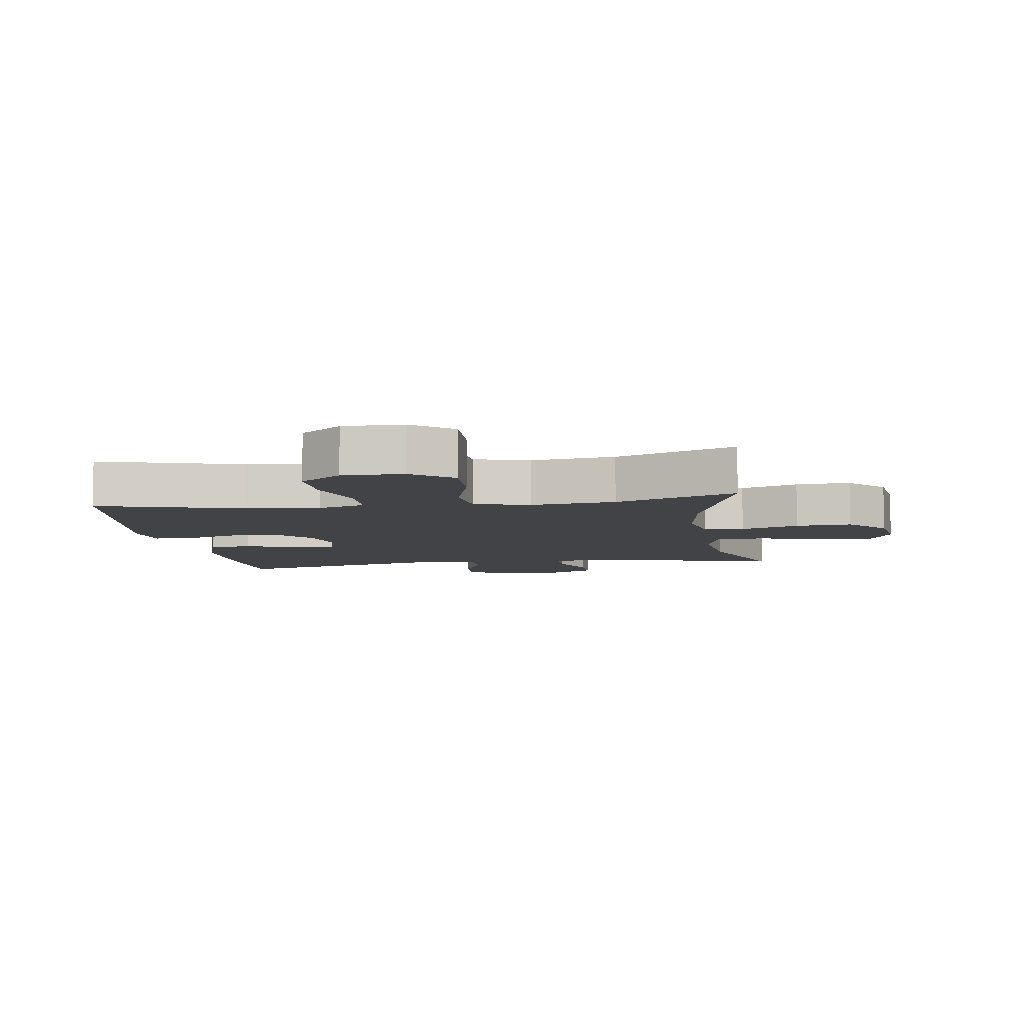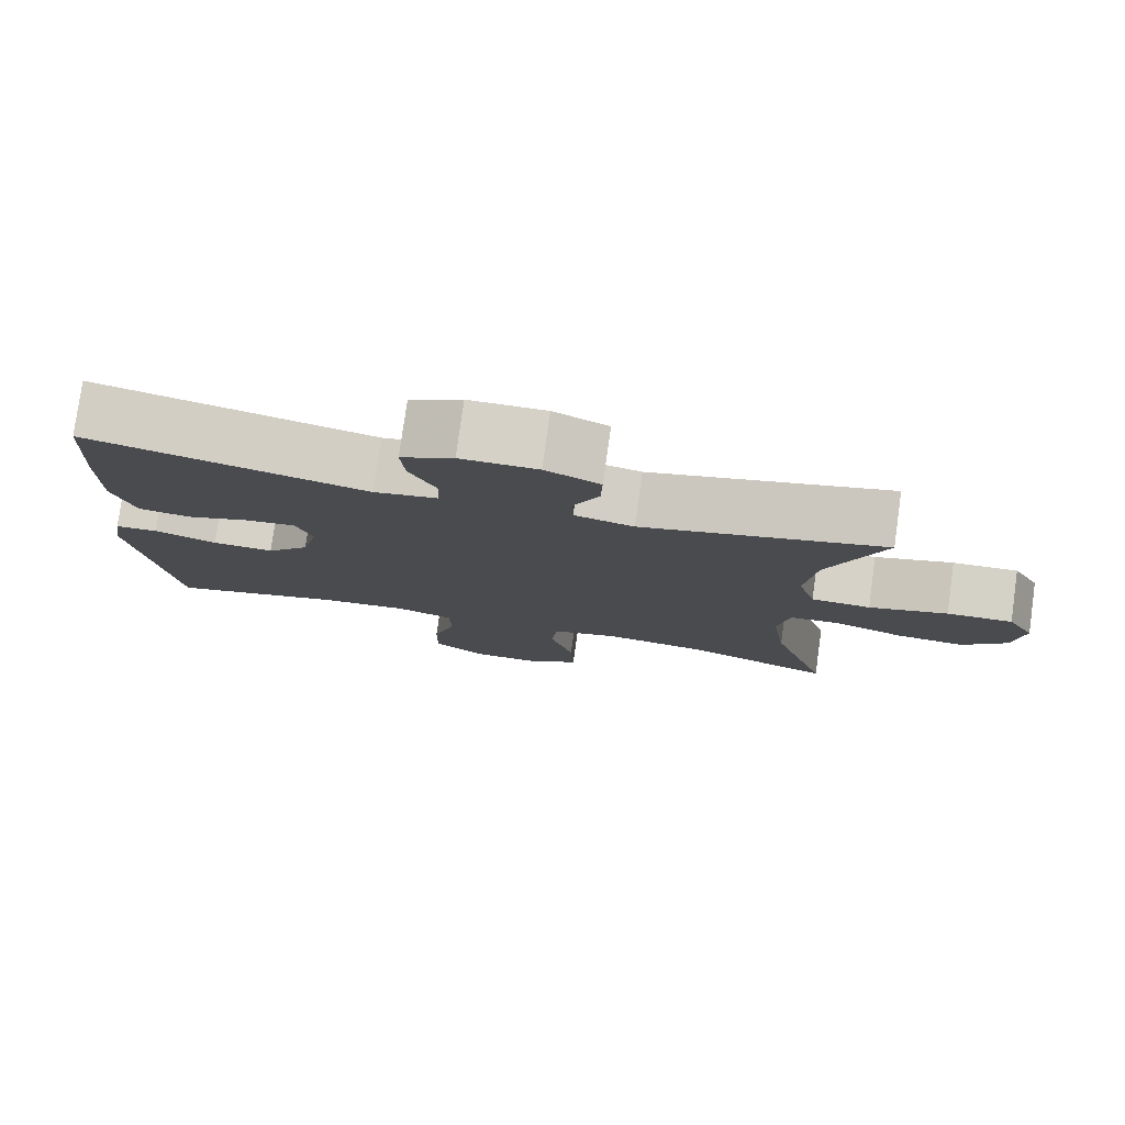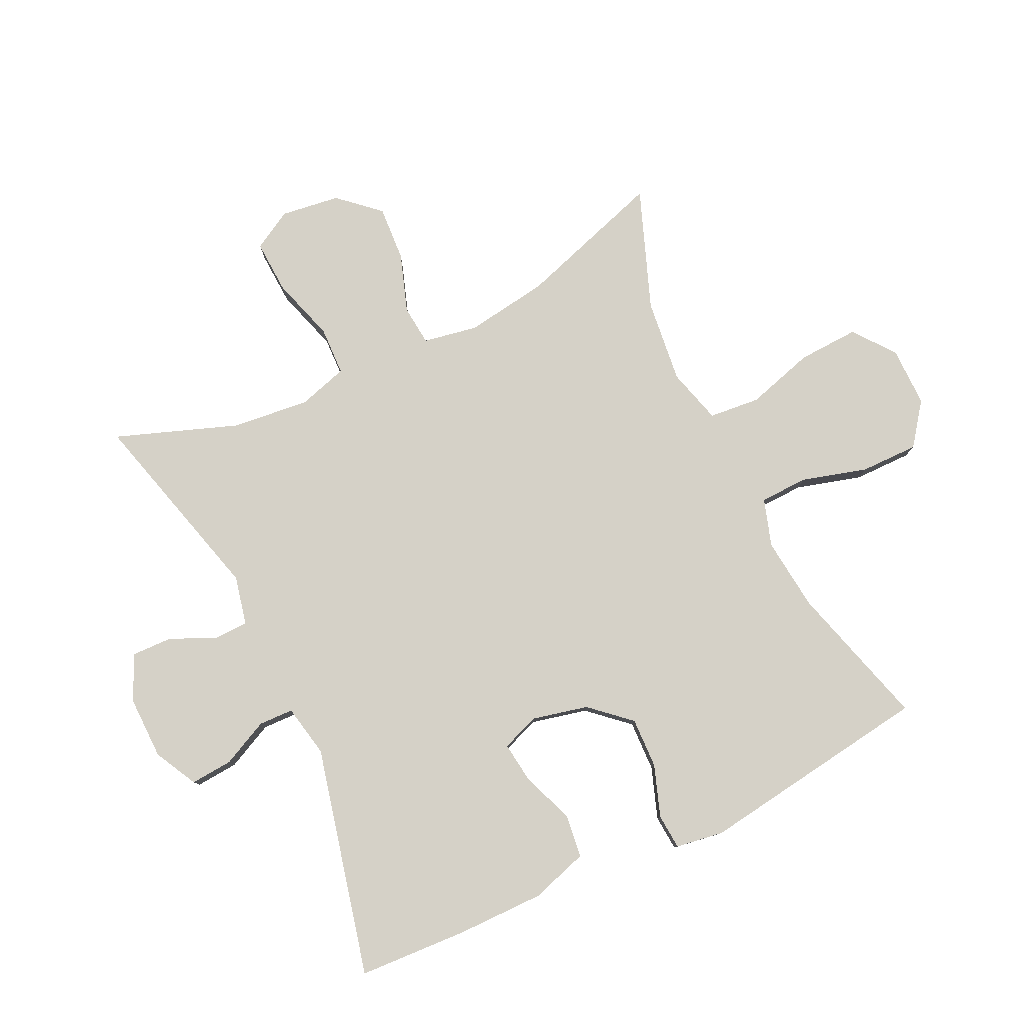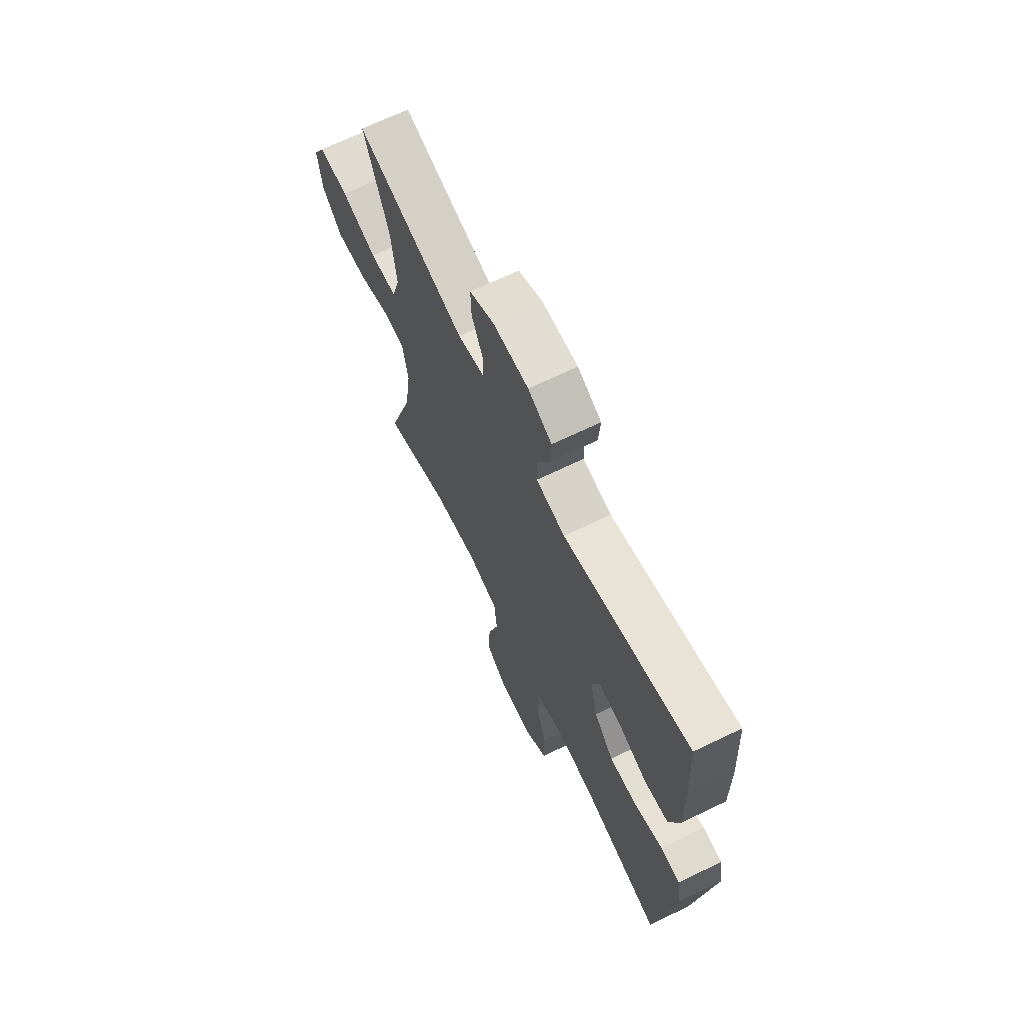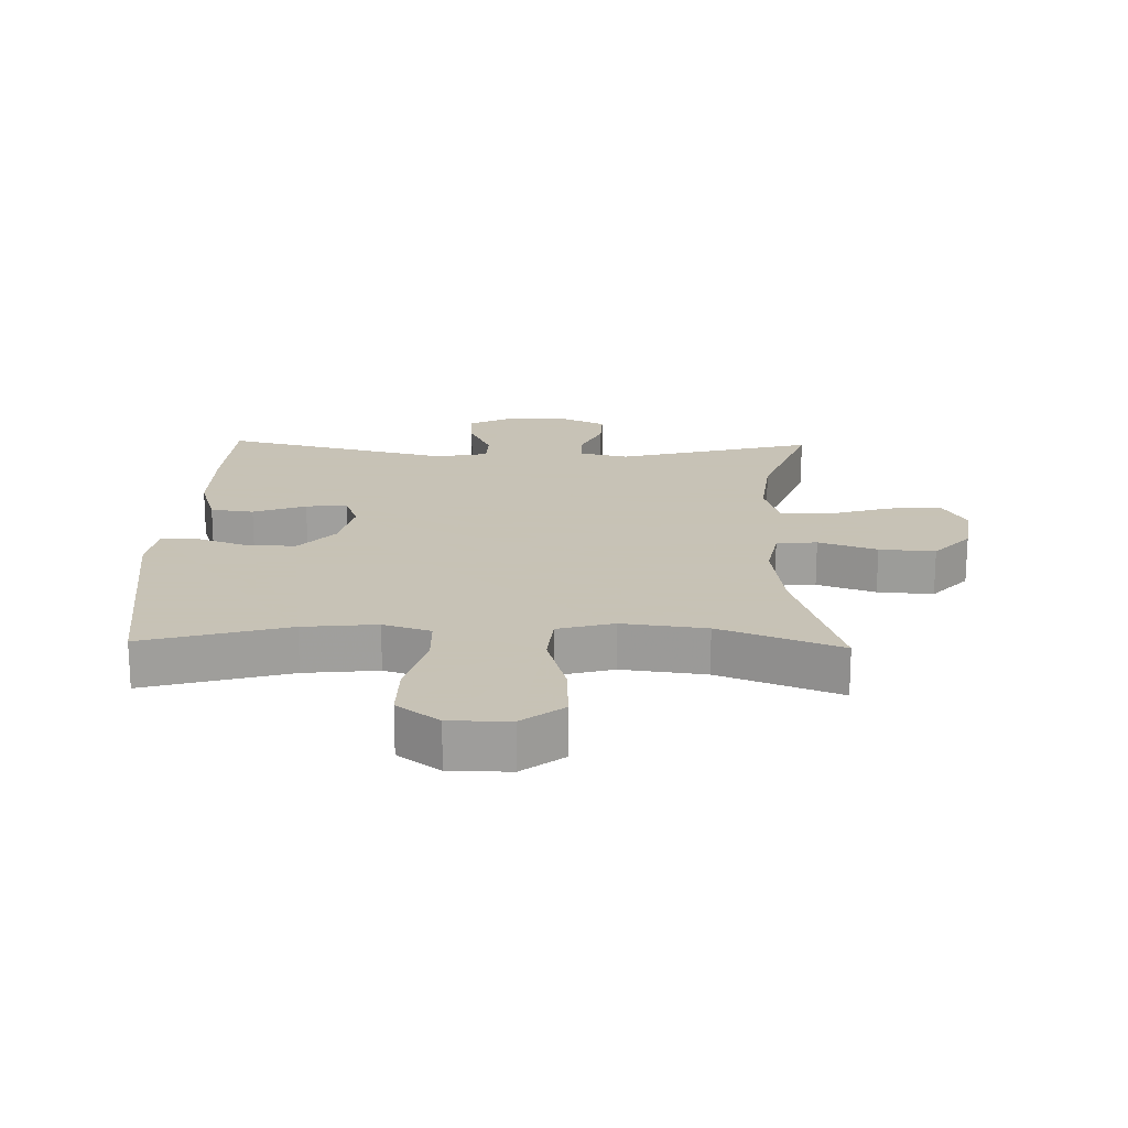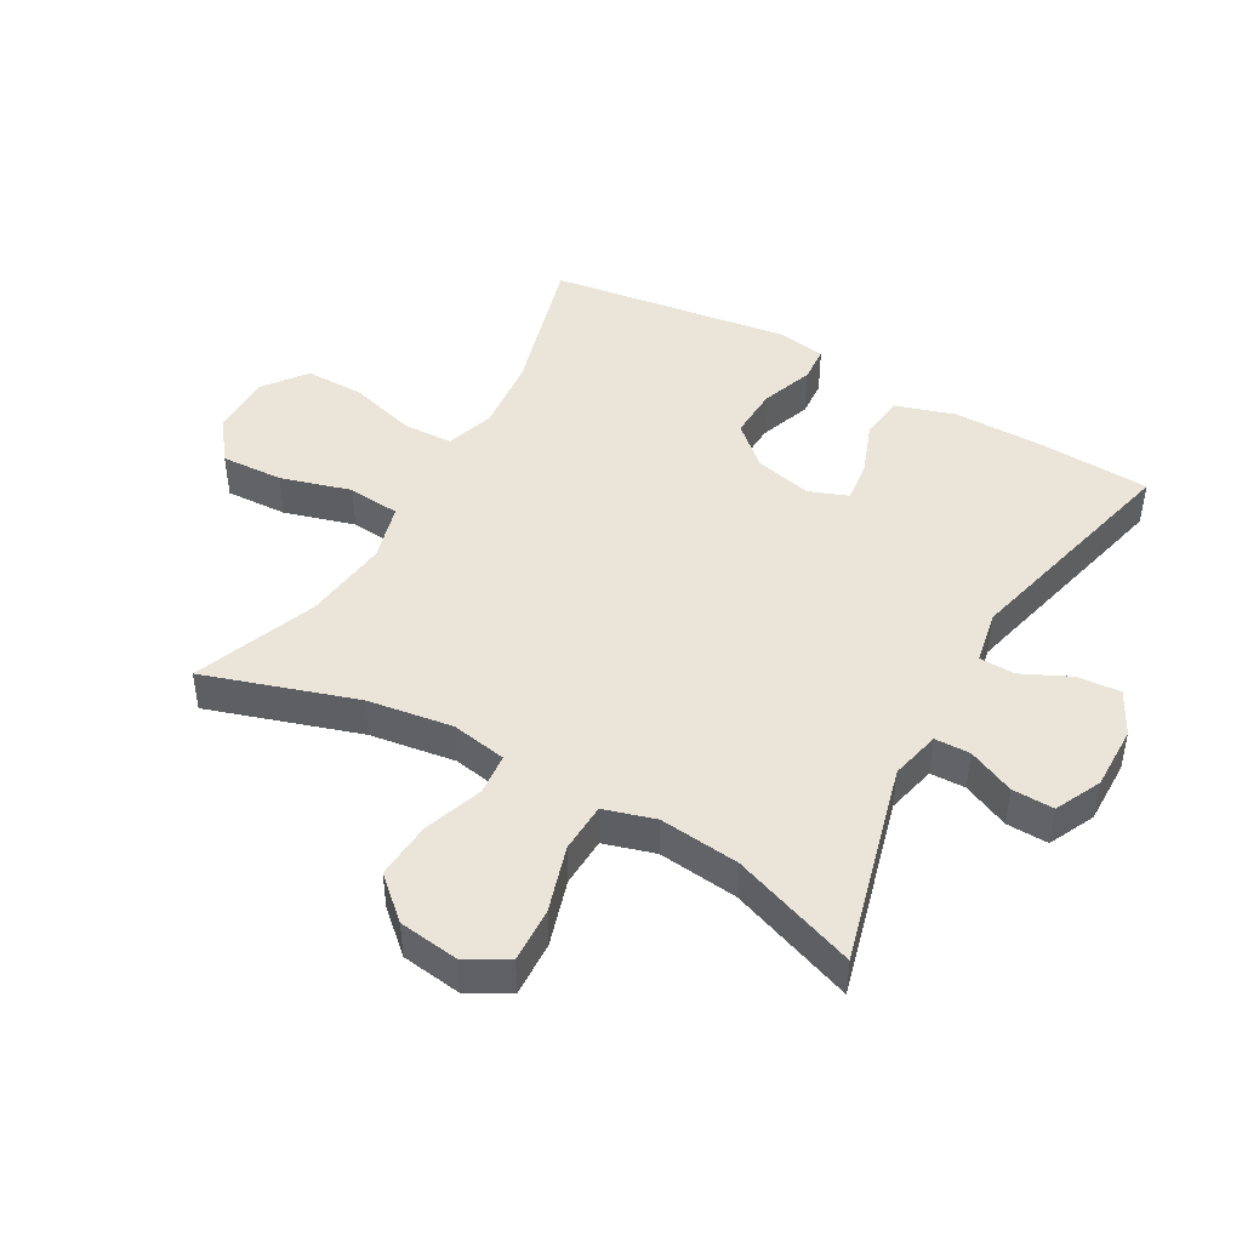
<metadata>
{"format":"obj","ext":"obj","renderer":"f3d","projection":"perspective","resolution":1024,"background":"white","views":[{"elev":-7.2,"azim":-171.4,"up":"+Y"},{"elev":78.9,"azim":-172.1,"up":"+Z"},{"elev":79.7,"azim":64.2,"up":"+Y"},{"elev":67.9,"azim":64.2,"up":"+Z"},{"elev":19.1,"azim":-178.5,"up":"+Y"},{"elev":45.3,"azim":-60.6,"up":"+Y"}]}
</metadata>
<code>
v 0.5 0.07 0.5
v 0.51 0.07 0.327
v 0.511 0.07 0.189
v 0.483 0.07 0.098
v 0.415 0.07 0.089
v 0.332 0.07 0.12
v 0.267 0.07 0.128
v 0.245 0.07 0.068
v 0.266 0.07 -0.02
v 0.322 0.07 -0.082
v 0.402 0.07 -0.079
v 0.483 0.07 -0.05
v 0.539 0.07 -0.054
v 0.551 0.07 -0.13
v 0.5 0.07 -0.5
v 0.272 0.07 -0.436
v 0.156 0.07 -0.424
v 0.081 0.07 -0.448
v 0.079 0.07 -0.525
v 0.109 0.07 -0.628
v 0.11 0.07 -0.72
v 0.044 0.07 -0.77
v -0.051 0.07 -0.77
v -0.116 0.07 -0.72
v -0.112 0.07 -0.624
v -0.081 0.07 -0.516
v -0.089 0.07 -0.435
v -0.177 0.07 -0.411
v -0.31 0.07 -0.427
v -0.5 0.07 -0.5
v -0.426 0.07 -0.267
v -0.407 0.07 -0.135
v -0.423 0.07 -0.049
v -0.487 0.07 -0.043
v -0.579 0.07 -0.075
v -0.667 0.07 -0.081
v -0.724 0.07 -0.018
v -0.737 0.07 0.075
v -0.702 0.07 0.138
v -0.617 0.07 0.134
v -0.515 0.07 0.103
v -0.438 0.07 0.106
v -0.415 0.07 0.185
v -0.429 0.07 0.308
v -0.5 0.07 0.5
v -0.188 0.07 0.418
v -0.111 0.07 0.436
v -0.11 0.07 0.49
v -0.143 0.07 0.562
v -0.145 0.07 0.626
v -0.074 0.07 0.66
v 0.026 0.07 0.659
v 0.094 0.07 0.624
v 0.089 0.07 0.557
v 0.054 0.07 0.483
v 0.056 0.07 0.428
v 0.139 0.07 0.412
v 0.5 0 0.5
v 0.51 0 0.327
v 0.511 0 0.189
v 0.483 0 0.098
v 0.415 0 0.089
v 0.332 0 0.12
v 0.267 0 0.128
v 0.245 0 0.068
v 0.266 0 -0.02
v 0.322 0 -0.082
v 0.402 0 -0.079
v 0.483 0 -0.05
v 0.539 0 -0.054
v 0.551 0 -0.13
v 0.5 0 -0.5
v 0.272 0 -0.436
v 0.156 0 -0.424
v 0.081 0 -0.448
v 0.079 0 -0.525
v 0.109 0 -0.628
v 0.11 0 -0.72
v 0.044 0 -0.77
v -0.051 0 -0.77
v -0.116 0 -0.72
v -0.112 0 -0.624
v -0.081 0 -0.516
v -0.089 0 -0.435
v -0.177 0 -0.411
v -0.31 0 -0.427
v -0.5 0 -0.5
v -0.426 0 -0.267
v -0.407 0 -0.135
v -0.423 0 -0.049
v -0.487 0 -0.043
v -0.579 0 -0.075
v -0.667 0 -0.081
v -0.724 0 -0.018
v -0.737 0 0.075
v -0.702 0 0.138
v -0.617 0 0.134
v -0.515 0 0.103
v -0.438 0 0.106
v -0.415 0 0.185
v -0.429 0 0.308
v -0.5 0 0.5
v -0.188 0 0.418
v -0.111 0 0.436
v -0.11 0 0.49
v -0.143 0 0.562
v -0.145 0 0.626
v -0.074 0 0.66
v 0.026 0 0.659
v 0.094 0 0.624
v 0.089 0 0.557
v 0.054 0 0.483
v 0.056 0 0.428
v 0.139 0 0.412
f 53 54 55
f 52 53 55
f 51 52 55
f 50 51 55
f 49 50 55
f 48 49 55
f 47 48 55 56
f 46 47 56 57
f 44 45 46
f 43 44 46 57
f 39 40 41
f 38 39 41
f 37 38 41
f 36 37 41
f 35 36 41
f 34 35 41
f 33 34 41 42
f 57 1 2
f 43 57 2
f 42 43 2
f 33 42 2
f 32 33 2
f 24 25 26
f 23 24 26
f 22 23 26
f 21 22 26
f 20 21 26
f 19 20 26
f 18 19 26 27
f 17 18 27 28
f 14 15 16
f 13 14 16
f 12 13 16
f 11 12 16
f 10 11 16 17
f 9 10 17 28
f 4 5 6
f 3 4 6
f 2 3 6
f 2 6 7
f 31 32 2 7
f 31 7 8
f 30 31 8
f 29 30 8
f 8 9 28 29
f 112 111 110
f 112 110 109
f 112 109 108
f 112 108 107
f 112 107 106
f 112 106 105
f 113 112 105 104
f 114 113 104 103
f 103 102 101
f 114 103 101 100
f 98 97 96
f 98 96 95
f 98 95 94
f 98 94 93
f 98 93 92
f 98 92 91
f 99 98 91 90
f 59 58 114
f 59 114 100
f 59 100 99
f 59 99 90
f 59 90 89
f 83 82 81
f 83 81 80
f 83 80 79
f 83 79 78
f 83 78 77
f 83 77 76
f 84 83 76 75
f 85 84 75 74
f 73 72 71
f 73 71 70
f 73 70 69
f 73 69 68
f 74 73 68 67
f 85 74 67 66
f 63 62 61
f 63 61 60
f 63 60 59
f 64 63 59
f 64 59 89 88
f 65 64 88
f 65 88 87
f 65 87 86
f 86 85 66 65
f 1 58 59 2
f 2 59 60 3
f 3 60 61 4
f 4 61 62 5
f 5 62 63 6
f 6 63 64 7
f 7 64 65 8
f 8 65 66 9
f 9 66 67 10
f 10 67 68 11
f 11 68 69 12
f 12 69 70 13
f 13 70 71 14
f 14 71 72 15
f 15 72 73 16
f 16 73 74 17
f 17 74 75 18
f 18 75 76 19
f 19 76 77 20
f 20 77 78 21
f 21 78 79 22
f 22 79 80 23
f 23 80 81 24
f 24 81 82 25
f 25 82 83 26
f 26 83 84 27
f 27 84 85 28
f 28 85 86 29
f 29 86 87 30
f 30 87 88 31
f 31 88 89 32
f 32 89 90 33
f 33 90 91 34
f 34 91 92 35
f 35 92 93 36
f 36 93 94 37
f 37 94 95 38
f 38 95 96 39
f 39 96 97 40
f 40 97 98 41
f 41 98 99 42
f 42 99 100 43
f 43 100 101 44
f 44 101 102 45
f 45 102 103 46
f 46 103 104 47
f 47 104 105 48
f 48 105 106 49
f 49 106 107 50
f 50 107 108 51
f 51 108 109 52
f 52 109 110 53
f 53 110 111 54
f 54 111 112 55
f 55 112 113 56
f 56 113 114 57
f 57 114 58 1

</code>
